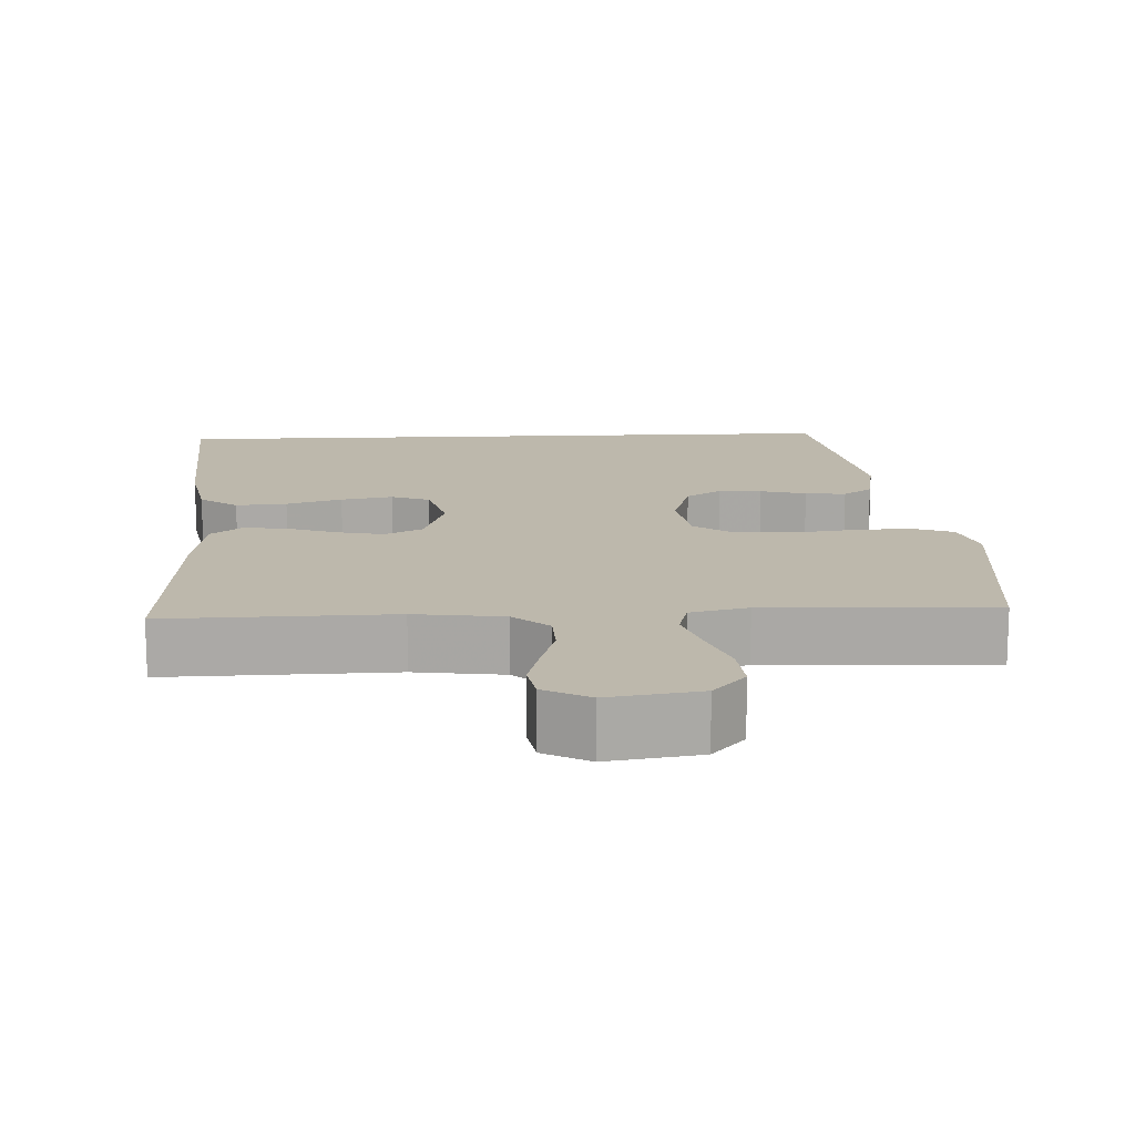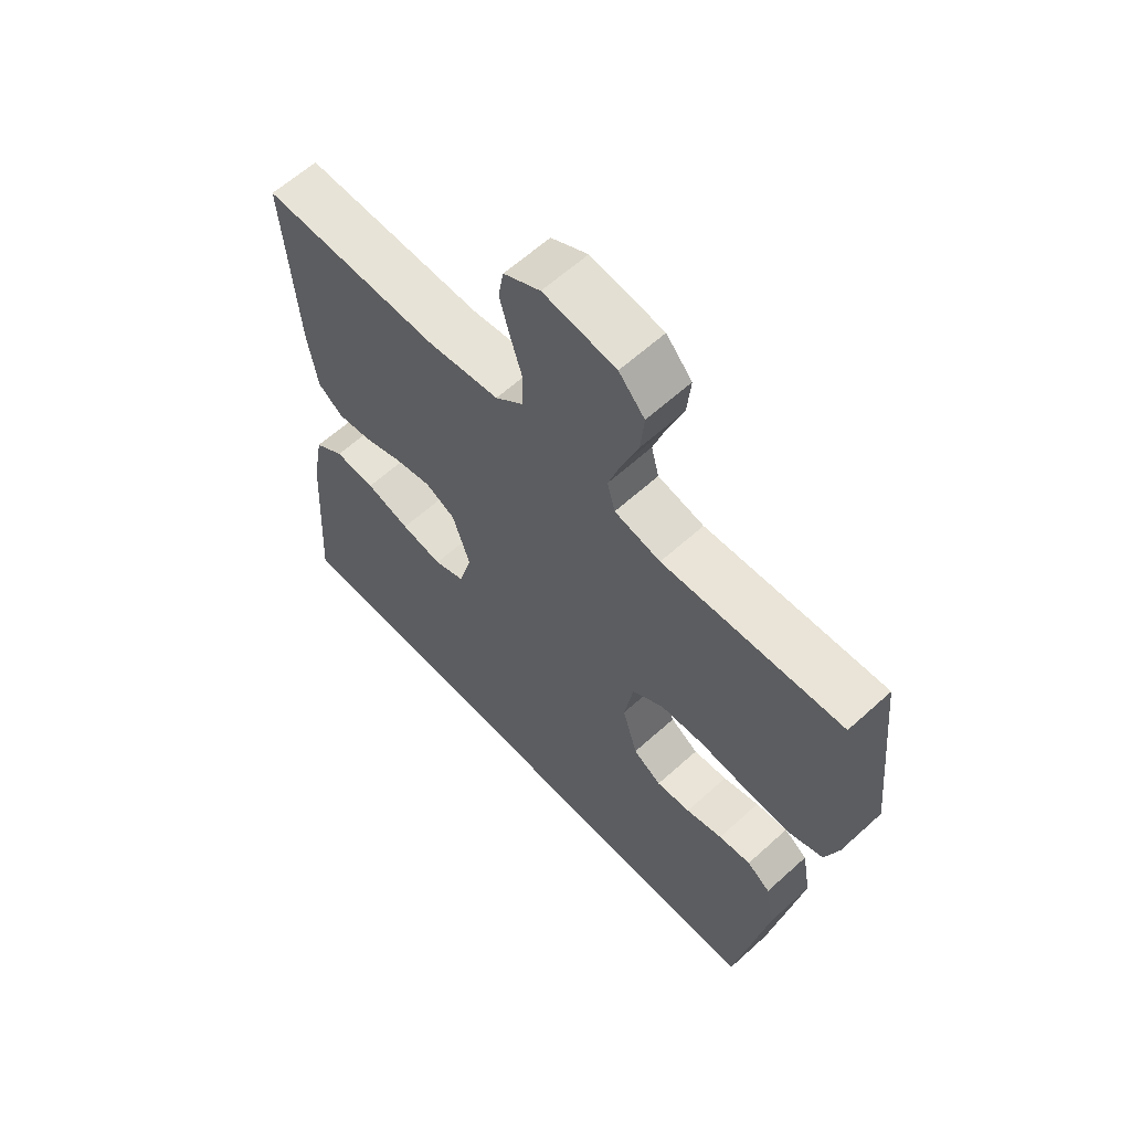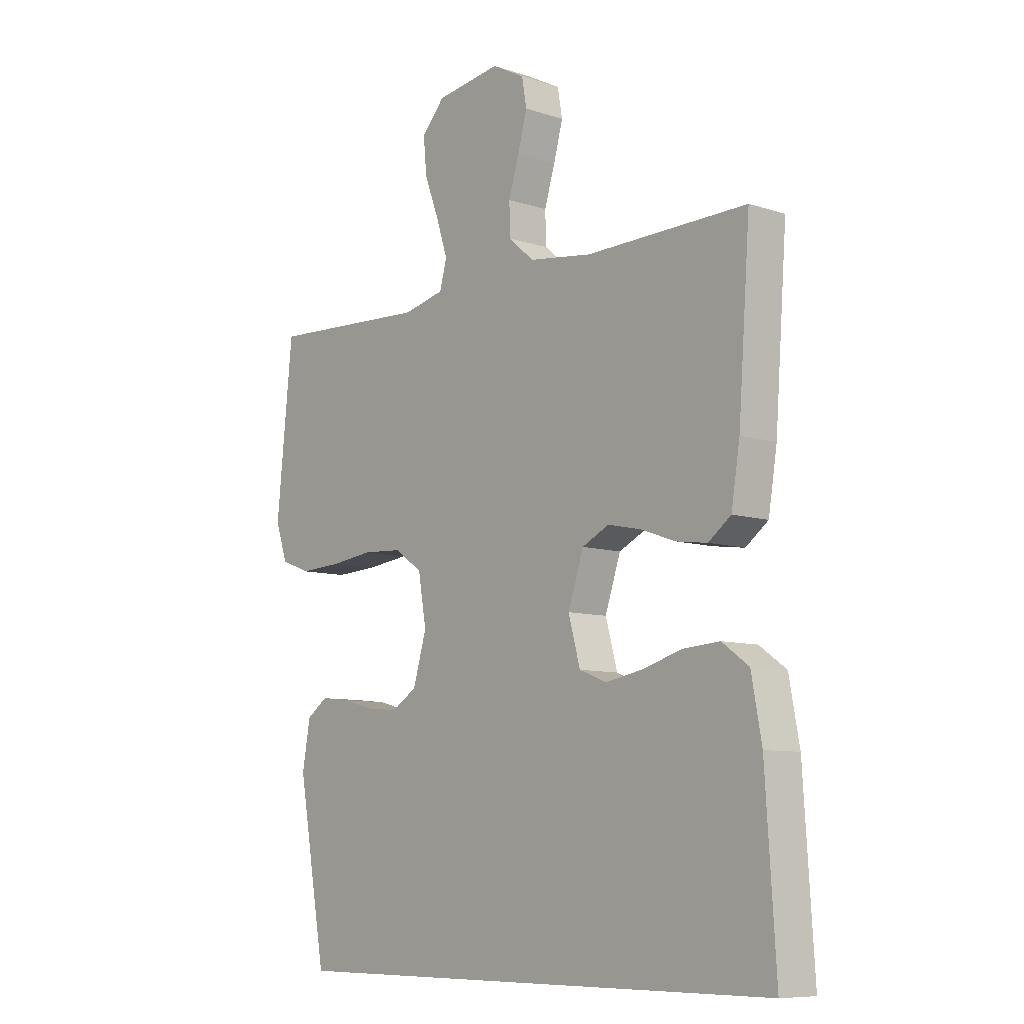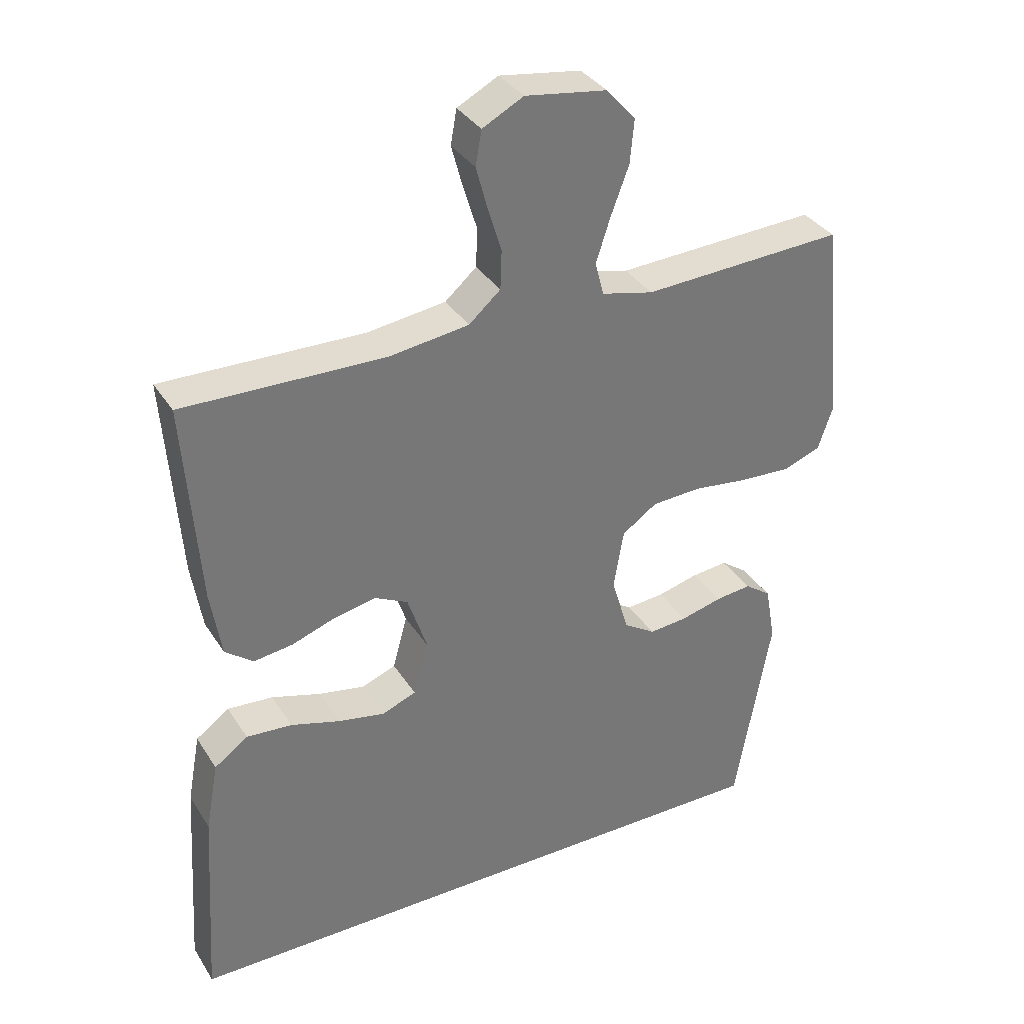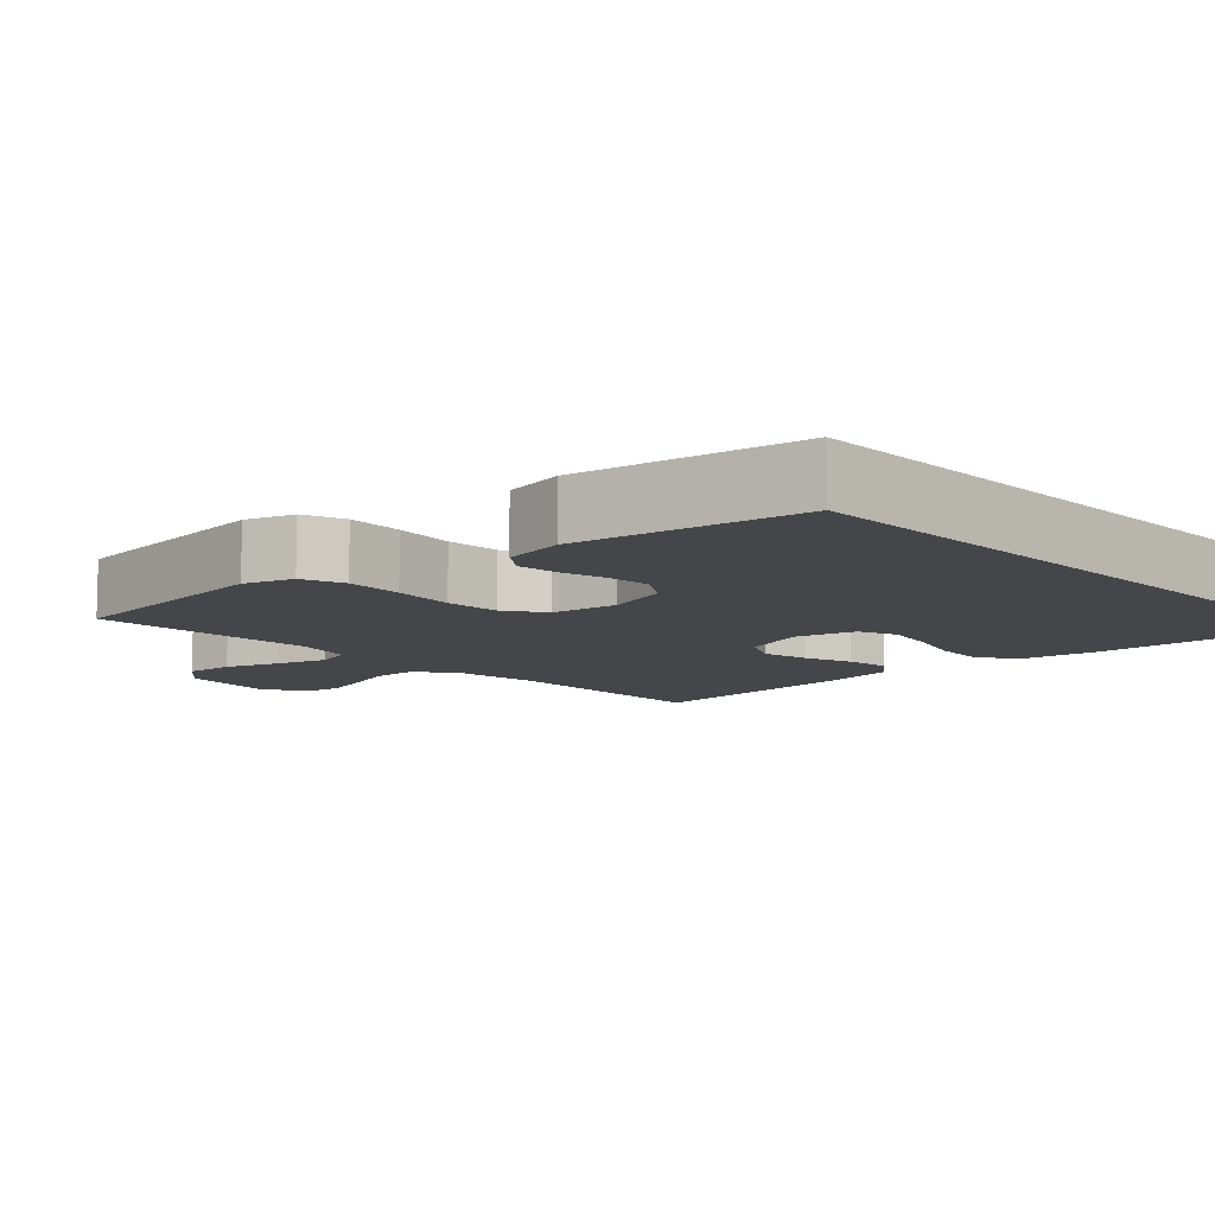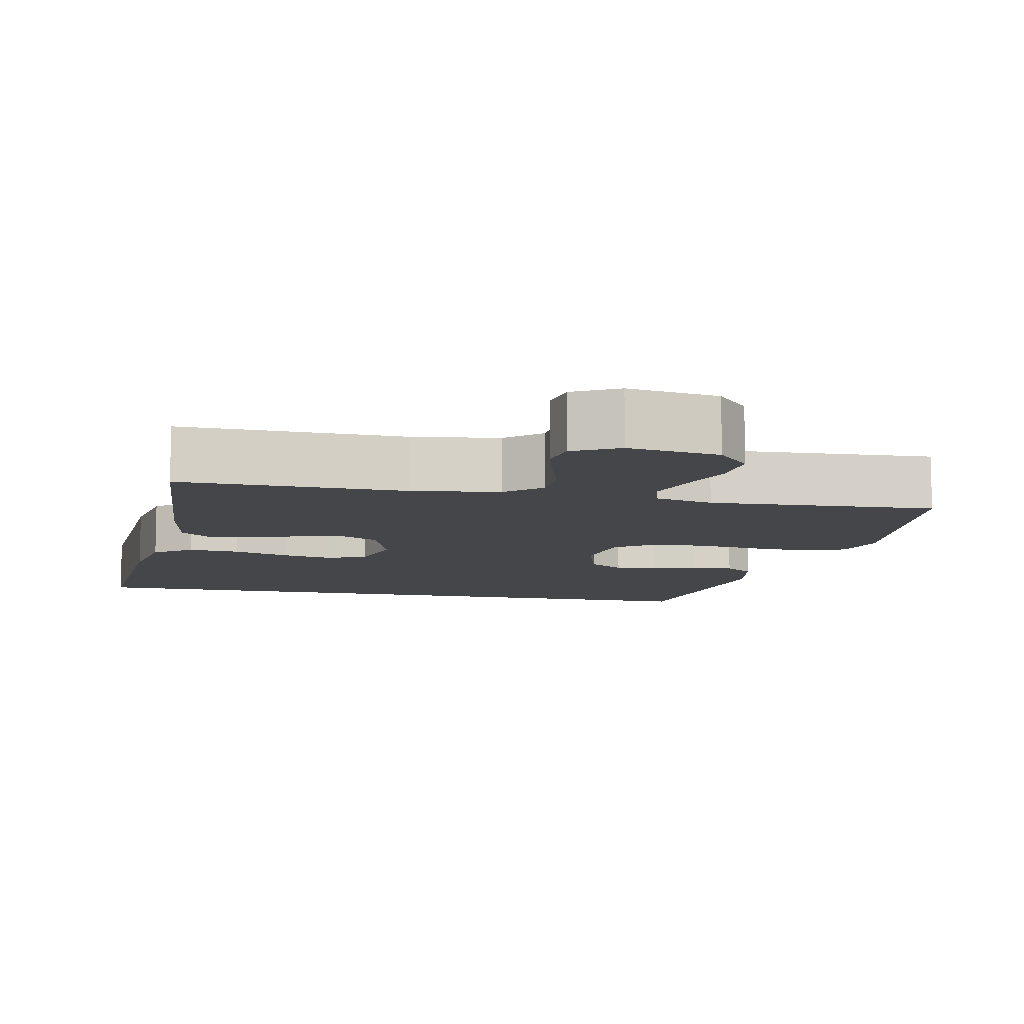
<metadata>
{"format":"obj","ext":"obj","renderer":"f3d","projection":"perspective","resolution":1024,"background":"white","views":[{"elev":14.8,"azim":-2.7,"up":"+Y"},{"elev":61.7,"azim":47.3,"up":"+Z"},{"elev":-8.7,"azim":-131.3,"up":"+Z"},{"elev":34.7,"azim":-28.0,"up":"+Z"},{"elev":-9.7,"azim":133.5,"up":"+Y"},{"elev":-9.6,"azim":-11.4,"up":"+Y"}]}
</metadata>
<code>
v 0.399 0.07 -0.5
v -0.528 0.07 -0.5
v -0.509 0.07 -0.2
v -0.49 0.07 -0.096
v -0.44 0.07 -0.06
v -0.372 0.07 -0.065
v -0.298 0.07 -0.087
v -0.229 0.07 -0.1
v -0.178 0.07 -0.08
v -0.156 0.07 0
v -0.185 0.07 0.087
v -0.235 0.07 0.112
v -0.297 0.07 0.099
v -0.362 0.07 0.076
v -0.42 0.07 0.068
v -0.462 0.07 0.1
v -0.478 0.07 0.2
v -0.5 0.07 0.5
v -0.2 0.07 0.494
v -0.082 0.07 0.51
v -0.035 0.07 0.551
v -0.033 0.07 0.609
v -0.053 0.07 0.674
v -0.07 0.07 0.737
v -0.061 0.07 0.788
v 0 0.07 0.82
v 0.121 0.07 0.802
v 0.164 0.07 0.754
v 0.158 0.07 0.689
v 0.131 0.07 0.617
v 0.11 0.07 0.552
v 0.123 0.07 0.503
v 0.2 0.07 0.485
v 0.5 0.07 0.5
v 0.53 0.07 0.2
v 0.508 0.07 0.135
v 0.452 0.07 0.114
v 0.376 0.07 0.118
v 0.294 0.07 0.128
v 0.221 0.07 0.124
v 0.169 0.07 0.088
v 0.154 0.07 0
v 0.179 0.07 -0.085
v 0.226 0.07 -0.115
v 0.283 0.07 -0.11
v 0.344 0.07 -0.094
v 0.398 0.07 -0.088
v 0.437 0.07 -0.116
v 0.452 0.07 -0.2
v 0.399 0 -0.5
v -0.528 0 -0.5
v -0.509 0 -0.2
v -0.49 0 -0.096
v -0.44 0 -0.06
v -0.372 0 -0.065
v -0.298 0 -0.087
v -0.229 0 -0.1
v -0.178 0 -0.08
v -0.156 0 0
v -0.185 0 0.087
v -0.235 0 0.112
v -0.297 0 0.099
v -0.362 0 0.076
v -0.42 0 0.068
v -0.462 0 0.1
v -0.478 0 0.2
v -0.5 0 0.5
v -0.2 0 0.494
v -0.082 0 0.51
v -0.035 0 0.551
v -0.033 0 0.609
v -0.053 0 0.674
v -0.07 0 0.737
v -0.061 0 0.788
v 0 0 0.82
v 0.121 0 0.802
v 0.164 0 0.754
v 0.158 0 0.689
v 0.131 0 0.617
v 0.11 0 0.552
v 0.123 0 0.503
v 0.2 0 0.485
v 0.5 0 0.5
v 0.53 0 0.2
v 0.508 0 0.135
v 0.452 0 0.114
v 0.376 0 0.118
v 0.294 0 0.128
v 0.221 0 0.124
v 0.169 0 0.088
v 0.154 0 0
v 0.179 0 -0.085
v 0.226 0 -0.115
v 0.283 0 -0.11
v 0.344 0 -0.094
v 0.398 0 -0.088
v 0.437 0 -0.116
v 0.452 0 -0.2
f 45 46 47 48
f 44 45 48 49
f 36 37 38 39
f 34 35 36 39
f 33 34 39 40
f 32 33 40 41
f 27 28 29 30
f 27 30 31
f 26 27 31
f 22 23 24 25
f 22 25 26 31
f 16 17 18 19
f 16 19 20
f 13 14 15 16
f 12 13 16 20
f 11 12 20 21
f 4 5 6 7
f 4 7 8
f 3 4 8
f 2 3 8
f 44 49 1 2
f 43 44 2 8
f 42 43 8 9
f 41 42 9 10
f 21 22 31 32
f 21 32 41
f 10 11 21 41
f 97 96 95 94
f 98 97 94 93
f 88 87 86 85
f 88 85 84 83
f 89 88 83 82
f 90 89 82 81
f 79 78 77 76
f 80 79 76
f 80 76 75
f 74 73 72 71
f 80 75 74 71
f 68 67 66 65
f 69 68 65
f 65 64 63 62
f 69 65 62 61
f 70 69 61 60
f 56 55 54 53
f 57 56 53
f 57 53 52
f 57 52 51
f 51 50 98 93
f 57 51 93 92
f 58 57 92 91
f 59 58 91 90
f 81 80 71 70
f 90 81 70
f 90 70 60 59
f 1 50 51 2
f 2 51 52 3
f 3 52 53 4
f 4 53 54 5
f 5 54 55 6
f 6 55 56 7
f 7 56 57 8
f 8 57 58 9
f 9 58 59 10
f 10 59 60 11
f 11 60 61 12
f 12 61 62 13
f 13 62 63 14
f 14 63 64 15
f 15 64 65 16
f 16 65 66 17
f 17 66 67 18
f 18 67 68 19
f 19 68 69 20
f 20 69 70 21
f 21 70 71 22
f 22 71 72 23
f 23 72 73 24
f 24 73 74 25
f 25 74 75 26
f 26 75 76 27
f 27 76 77 28
f 28 77 78 29
f 29 78 79 30
f 30 79 80 31
f 31 80 81 32
f 32 81 82 33
f 33 82 83 34
f 34 83 84 35
f 35 84 85 36
f 36 85 86 37
f 37 86 87 38
f 38 87 88 39
f 39 88 89 40
f 40 89 90 41
f 41 90 91 42
f 42 91 92 43
f 43 92 93 44
f 44 93 94 45
f 45 94 95 46
f 46 95 96 47
f 47 96 97 48
f 48 97 98 49
f 49 98 50 1

</code>
